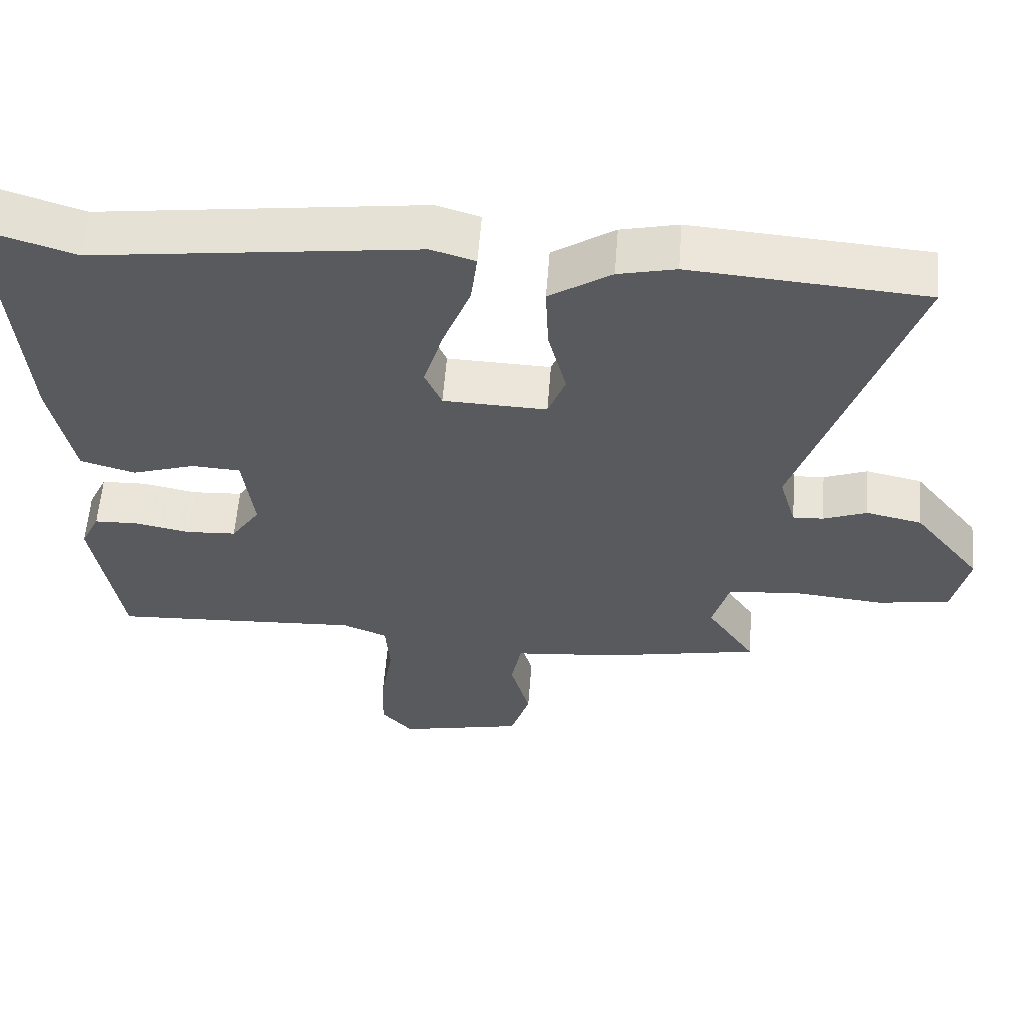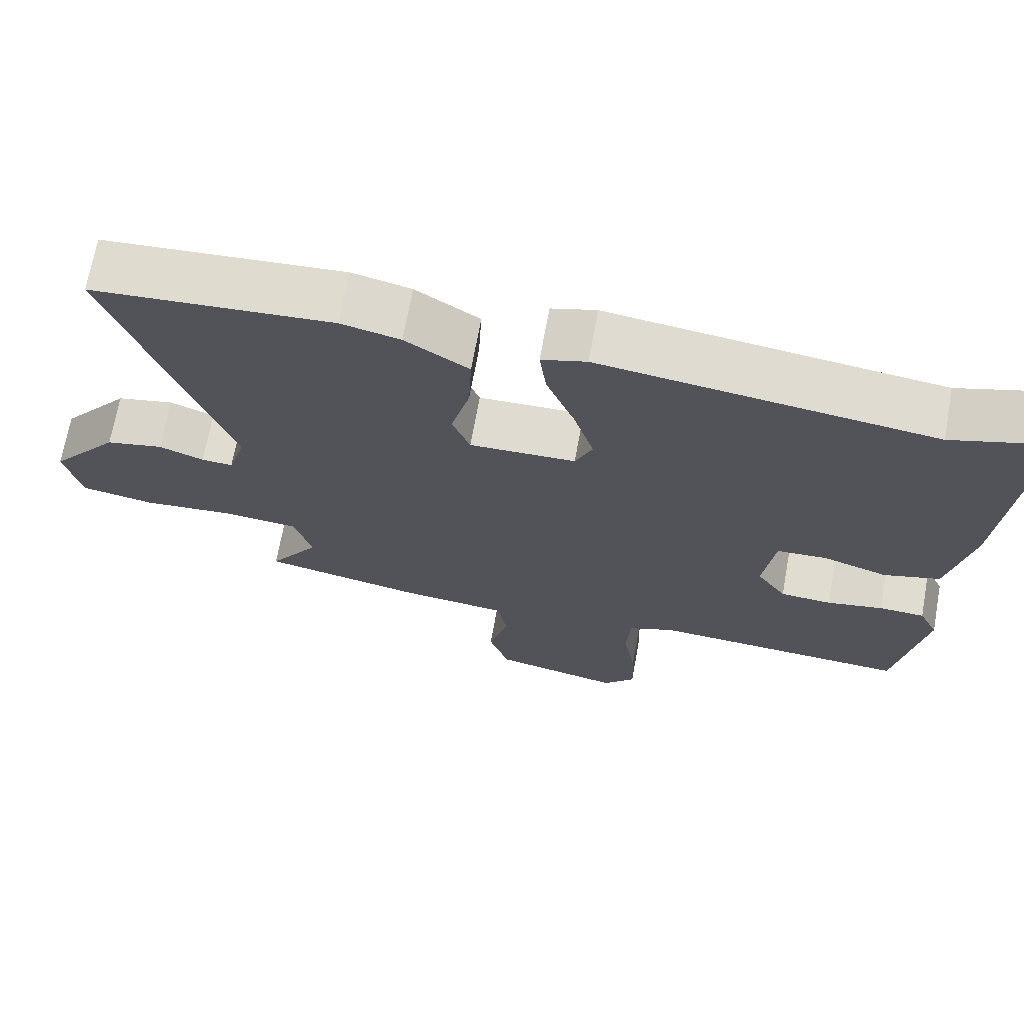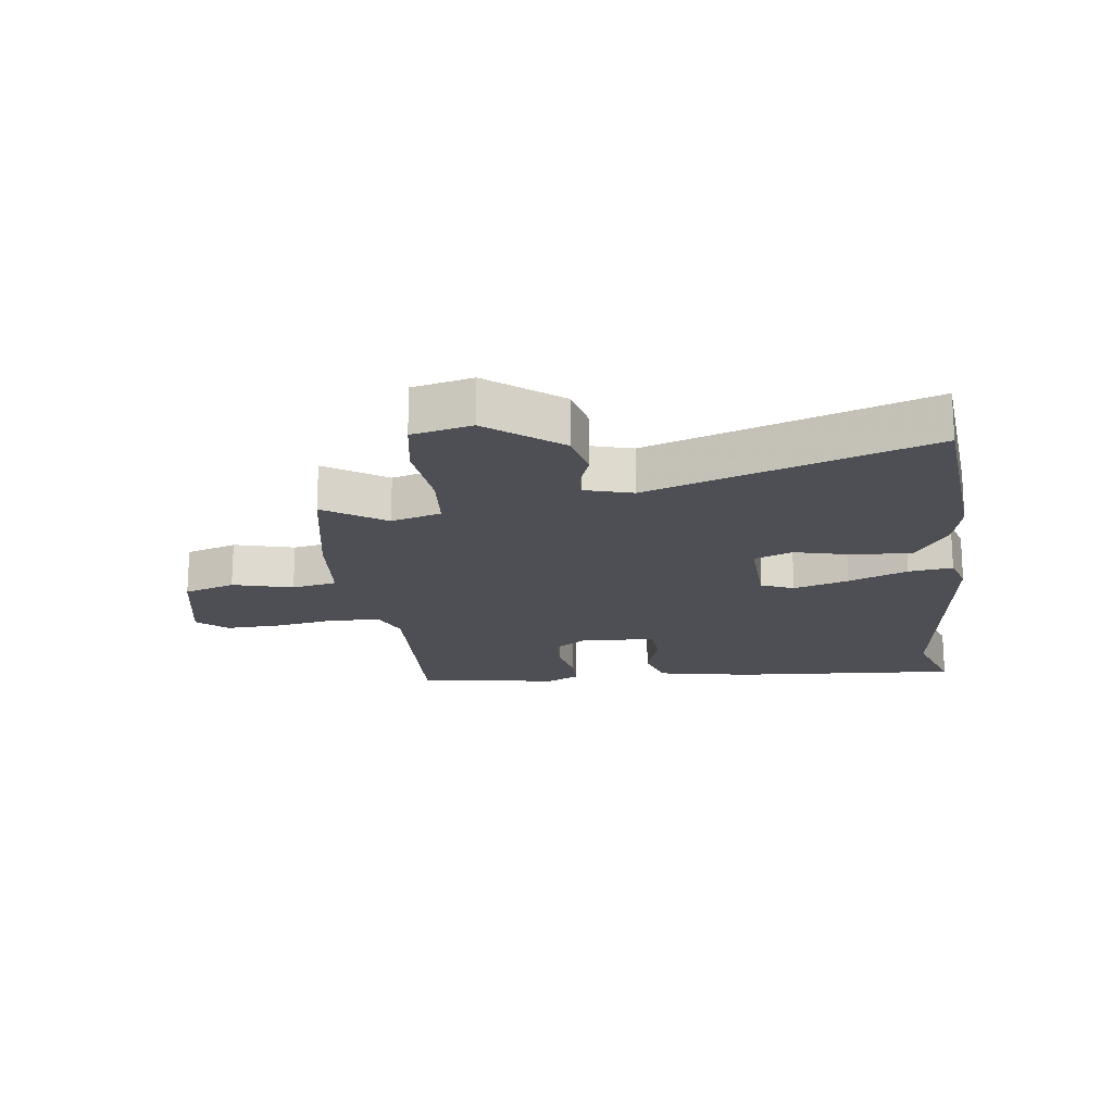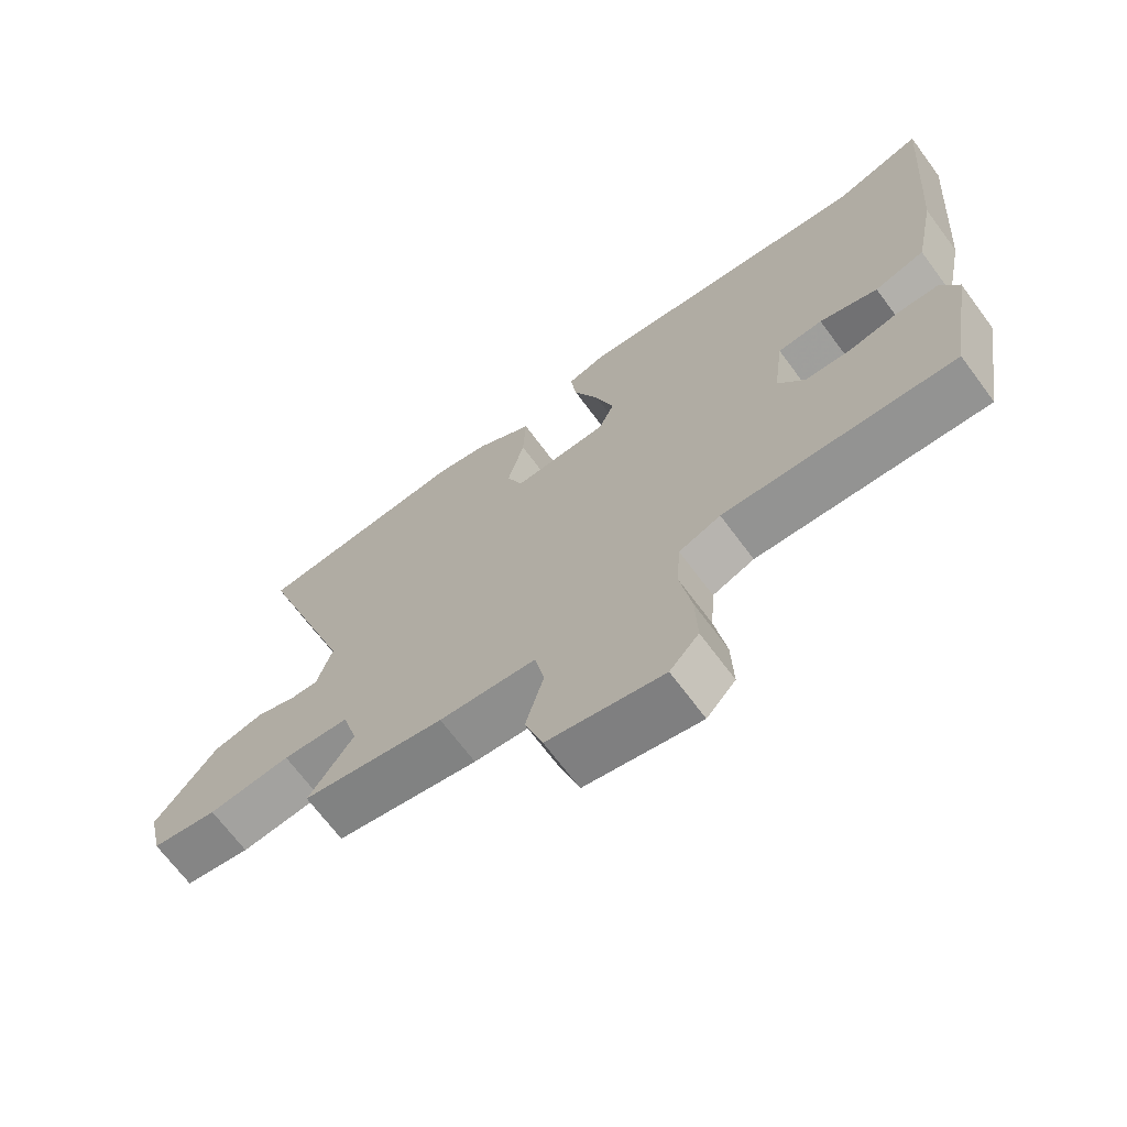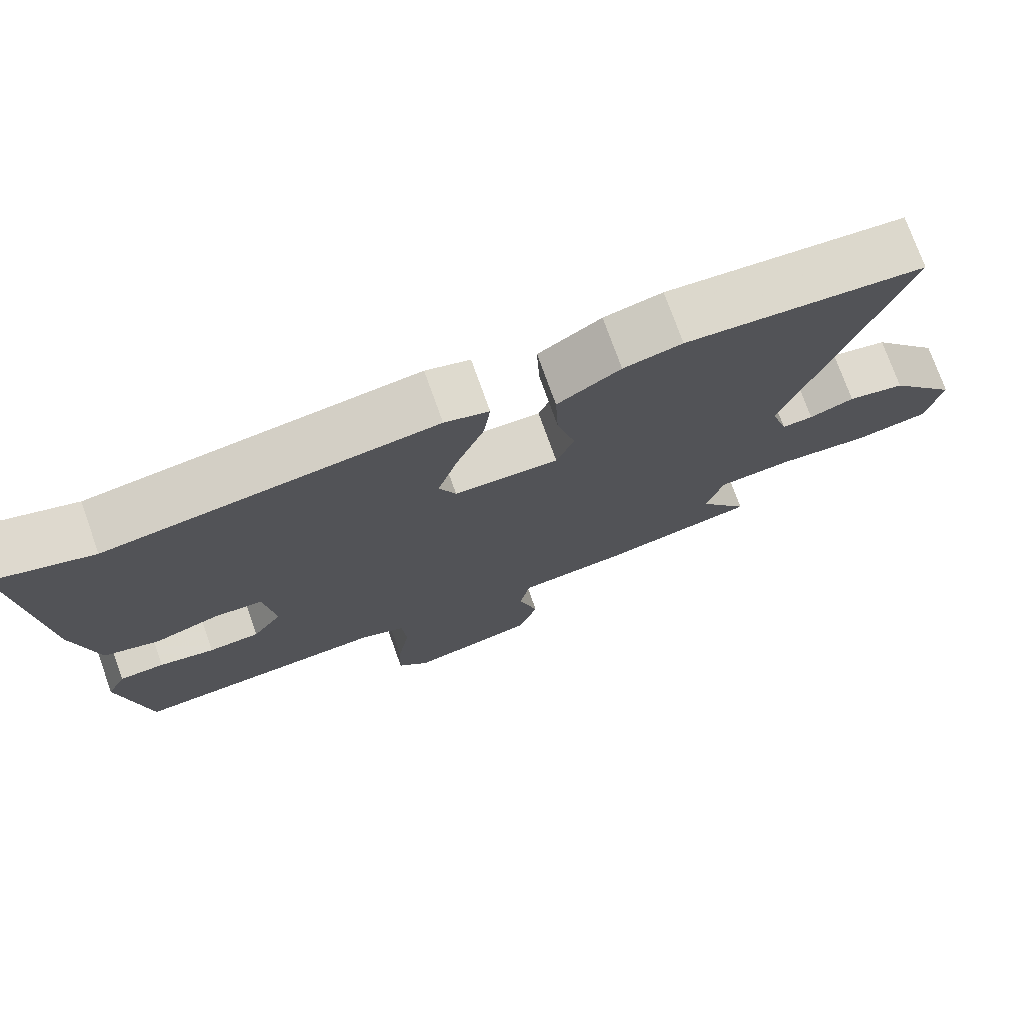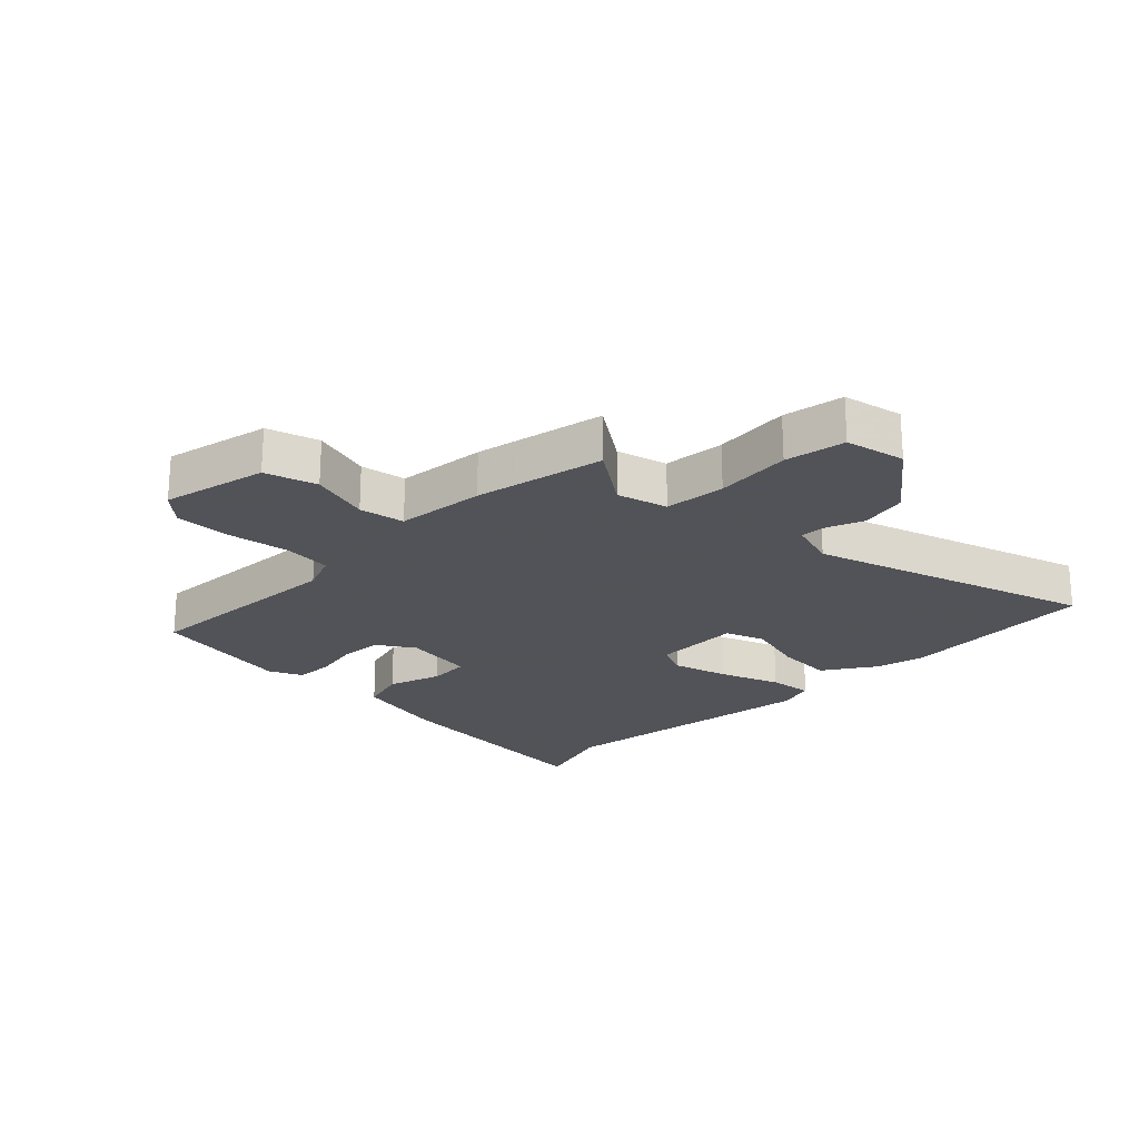
<metadata>
{"format":"obj","ext":"obj","renderer":"f3d","projection":"perspective","resolution":1024,"background":"white","views":[{"elev":58.2,"azim":-175.6,"up":"+Z"},{"elev":69.5,"azim":10.3,"up":"+Z"},{"elev":-18.4,"azim":-82.2,"up":"+Y"},{"elev":-68.8,"azim":36.6,"up":"+Z"},{"elev":74.9,"azim":160.4,"up":"+Z"},{"elev":-22.5,"azim":-135.2,"up":"+Y"}]}
</metadata>
<code>
v -0.536 0.07 -0.451
v -0.469 0.07 -0.352
v -0.492 0.07 -0.27
v -0.592 0.07 -0.261
v -0.716 0.07 -0.273
v -0.815 0.07 -0.256
v -0.837 0.07 -0.158
v -0.744 0.07 -0.041
v -0.667 0.07 -0.024
v -0.607 0.07 -0.047
v -0.565 0.07 -0.049
v -0.542 0.07 0.029
v -0.693 0.07 0.485
v -0.371 0.07 0.51
v -0.292 0.07 0.492
v -0.207 0.07 0.437
v -0.211 0.07 0.344
v -0.236 0.07 0.247
v -0.212 0.07 0.184
v -0.07 0.07 0.189
v -0.047 0.07 0.242
v -0.074 0.07 0.332
v -0.112 0.07 0.429
v -0.121 0.07 0.501
v -0.061 0.07 0.519
v 0.382 0.07 0.463
v 0.514 0.07 0.505
v 0.485 0.07 0.131
v 0.454 0.07 -0.022
v 0.379 0.07 -0.044
v 0.292 0.07 -0.016
v 0.225 0.07 -0.02
v 0.21 0.07 -0.137
v 0.25 0.07 -0.196
v 0.319 0.07 -0.2
v 0.394 0.07 -0.185
v 0.455 0.07 -0.187
v 0.481 0.07 -0.241
v 0.443 0.07 -0.472
v 0.099 0.07 -0.454
v 0.037 0.07 -0.479
v 0.031 0.07 -0.559
v 0.048 0.07 -0.661
v 0.051 0.07 -0.752
v 0.008 0.07 -0.8
v -0.164 0.07 -0.763
v -0.191 0.07 -0.679
v -0.164 0.07 -0.581
v -0.178 0.07 -0.507
v -0.323 0.07 -0.493
v -0.536 0 -0.451
v -0.469 0 -0.352
v -0.492 0 -0.27
v -0.592 0 -0.261
v -0.716 0 -0.273
v -0.815 0 -0.256
v -0.837 0 -0.158
v -0.744 0 -0.041
v -0.667 0 -0.024
v -0.607 0 -0.047
v -0.565 0 -0.049
v -0.542 0 0.029
v -0.693 0 0.485
v -0.371 0 0.51
v -0.292 0 0.492
v -0.207 0 0.437
v -0.211 0 0.344
v -0.236 0 0.247
v -0.212 0 0.184
v -0.07 0 0.189
v -0.047 0 0.242
v -0.074 0 0.332
v -0.112 0 0.429
v -0.121 0 0.501
v -0.061 0 0.519
v 0.382 0 0.463
v 0.514 0 0.505
v 0.485 0 0.131
v 0.454 0 -0.022
v 0.379 0 -0.044
v 0.292 0 -0.016
v 0.225 0 -0.02
v 0.21 0 -0.137
v 0.25 0 -0.196
v 0.319 0 -0.2
v 0.394 0 -0.185
v 0.455 0 -0.187
v 0.481 0 -0.241
v 0.443 0 -0.472
v 0.099 0 -0.454
v 0.037 0 -0.479
v 0.031 0 -0.559
v 0.048 0 -0.661
v 0.051 0 -0.752
v 0.008 0 -0.8
v -0.164 0 -0.763
v -0.191 0 -0.679
v -0.164 0 -0.581
v -0.178 0 -0.507
v -0.323 0 -0.493
f 49 50 1 2
f 45 46 47 48
f 45 48 49
f 42 43 44 45
f 41 42 45 49
f 40 41 49 2
f 35 36 37 38
f 34 35 38 39
f 28 29 30 31
f 26 27 28 31
f 26 31 32
f 25 26 32
f 22 23 24 25
f 21 22 25 32
f 20 21 32 33
f 15 16 17 18
f 13 14 15 18
f 12 13 18 19
f 11 12 19 20
f 7 8 9 10
f 7 10 11
f 4 5 6 7
f 3 4 7 11
f 39 40 2 3
f 34 39 3 11
f 11 20 33 34
f 52 51 100 99
f 98 97 96 95
f 99 98 95
f 95 94 93 92
f 99 95 92 91
f 52 99 91 90
f 88 87 86 85
f 89 88 85 84
f 81 80 79 78
f 81 78 77 76
f 82 81 76
f 82 76 75
f 75 74 73 72
f 82 75 72 71
f 83 82 71 70
f 68 67 66 65
f 68 65 64 63
f 69 68 63 62
f 70 69 62 61
f 60 59 58 57
f 61 60 57
f 57 56 55 54
f 61 57 54 53
f 53 52 90 89
f 61 53 89 84
f 84 83 70 61
f 1 51 52 2
f 2 52 53 3
f 3 53 54 4
f 4 54 55 5
f 5 55 56 6
f 6 56 57 7
f 7 57 58 8
f 8 58 59 9
f 9 59 60 10
f 10 60 61 11
f 11 61 62 12
f 12 62 63 13
f 13 63 64 14
f 14 64 65 15
f 15 65 66 16
f 16 66 67 17
f 17 67 68 18
f 18 68 69 19
f 19 69 70 20
f 20 70 71 21
f 21 71 72 22
f 22 72 73 23
f 23 73 74 24
f 24 74 75 25
f 25 75 76 26
f 26 76 77 27
f 27 77 78 28
f 28 78 79 29
f 29 79 80 30
f 30 80 81 31
f 31 81 82 32
f 32 82 83 33
f 33 83 84 34
f 34 84 85 35
f 35 85 86 36
f 36 86 87 37
f 37 87 88 38
f 38 88 89 39
f 39 89 90 40
f 40 90 91 41
f 41 91 92 42
f 42 92 93 43
f 43 93 94 44
f 44 94 95 45
f 45 95 96 46
f 46 96 97 47
f 47 97 98 48
f 48 98 99 49
f 49 99 100 50
f 50 100 51 1

</code>
